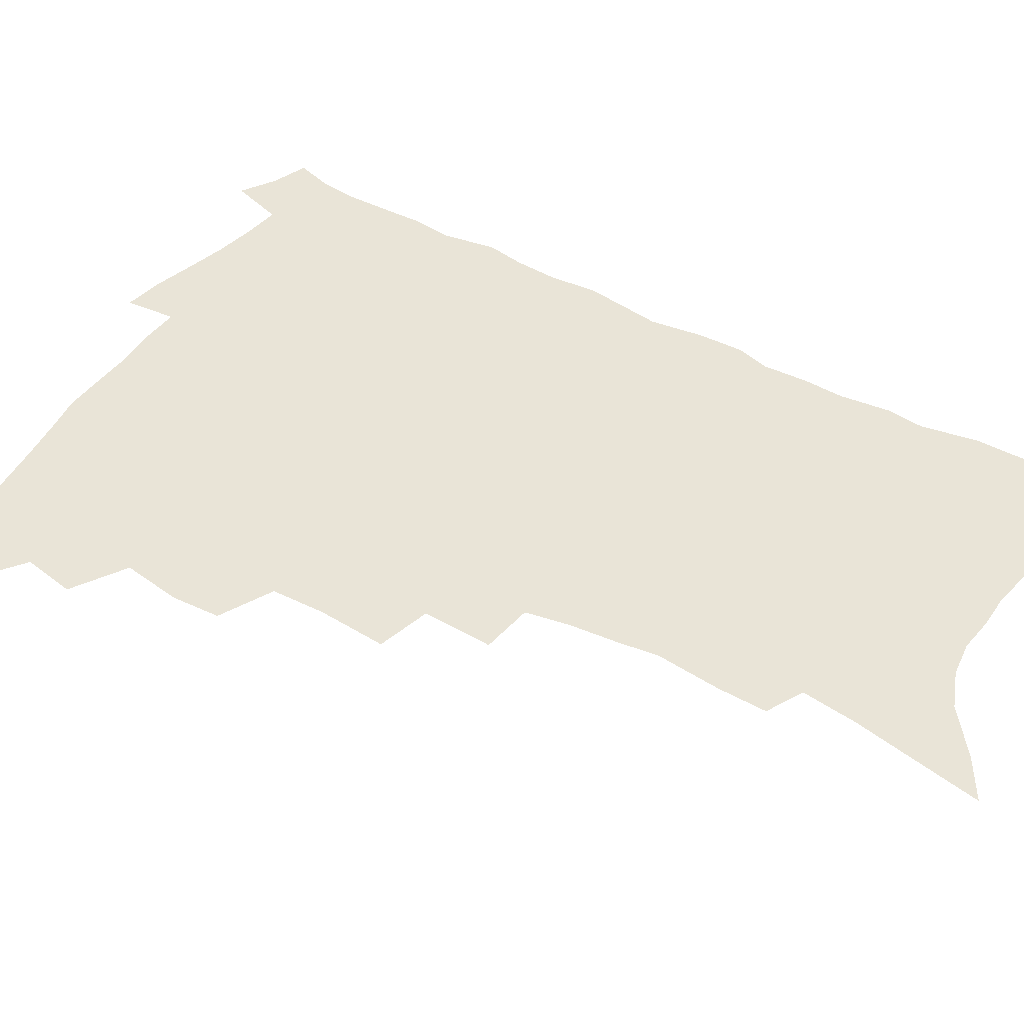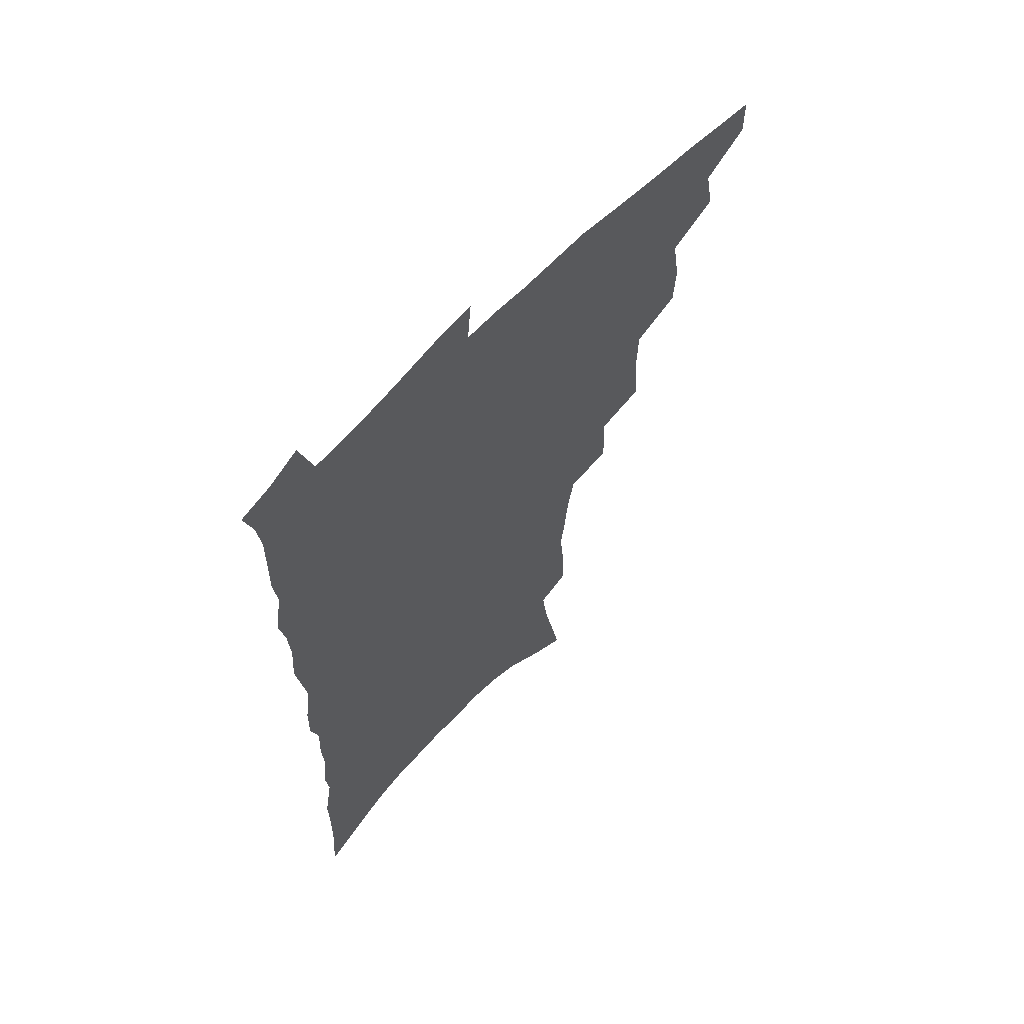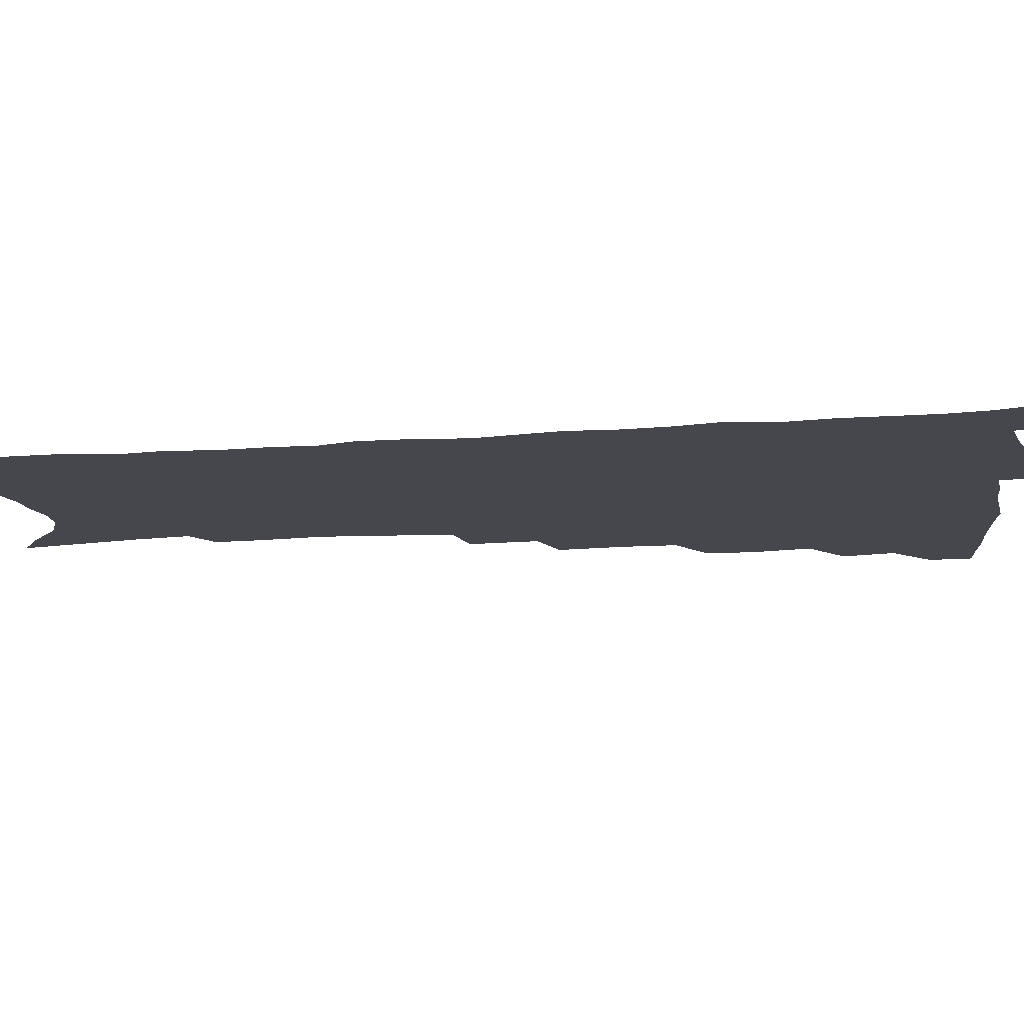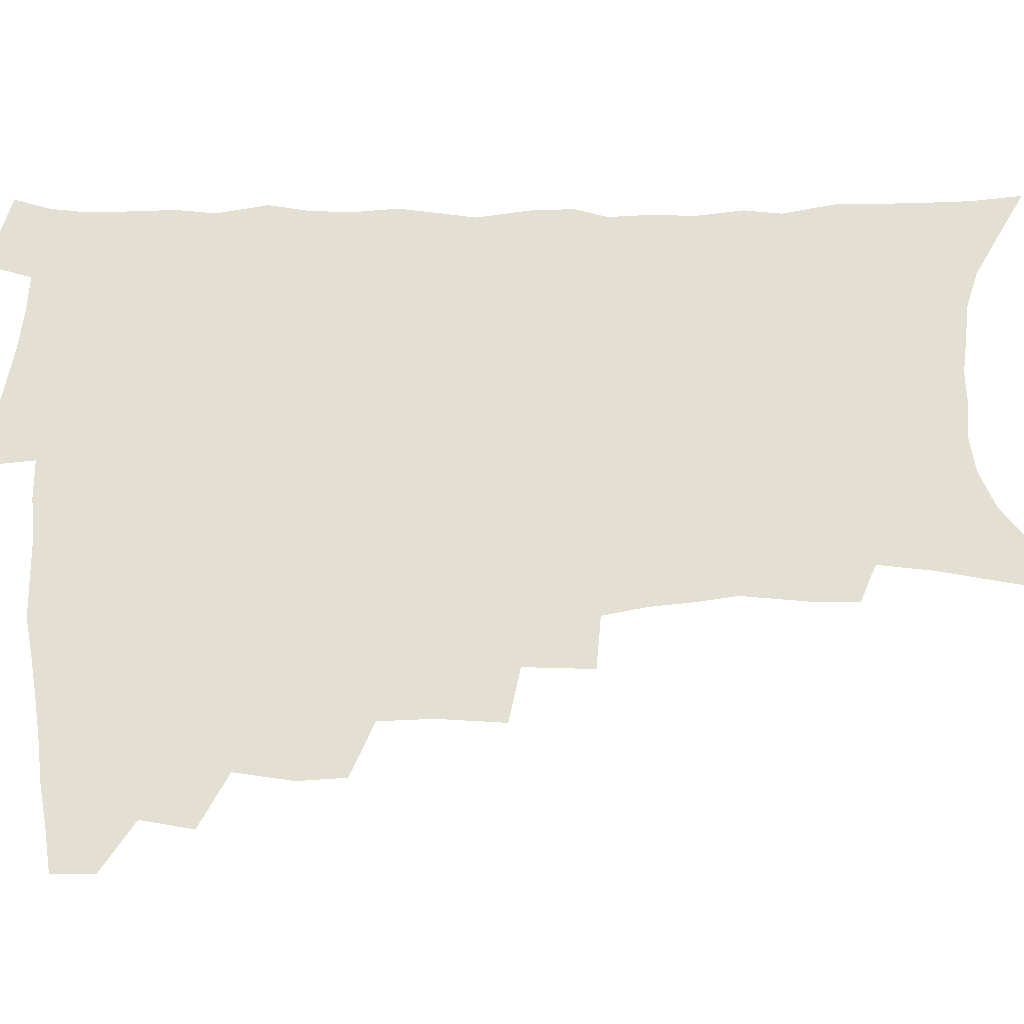
<metadata>
{"format":"obj","ext":"obj","renderer":"f3d","projection":"perspective","resolution":1024,"background":"white","views":[{"elev":43.2,"azim":-57.6,"up":"+Z"},{"elev":63.6,"azim":133.2,"up":"+Y"},{"elev":-11.0,"azim":101.6,"up":"+Z"},{"elev":67.0,"azim":-90.8,"up":"+Z"}]}
</metadata>
<code>
v 467.7 486.5 0
v 467.8 502.1 0
v 482.1 454.8 0
v 485.7 473.8 0
v 485.1 489.2 0
v 483.9 504.2 0
v 499.2 404.7 0
v 498.2 422.3 0
v 501.6 443.6 0
v 502.3 460.7 0
v 502.8 476.5 0
v 500.7 491.4 0
v 498.5 506.6 0
v 517.5 351.5 0
v 519.3 376.2 0
v 518.6 395.7 0
v 520.3 416.5 0
v 519.5 432.8 0
v 520 449.6 0
v 520.6 465.2 0
v 518.3 478.9 0
v 516.5 493.1 0
v 513.9 508.2 0
v 536.1 321.5 0
v 537.2 346.9 0
v 536.3 367.2 0
v 536.1 386.7 0
v 535.7 404.3 0
v 534.3 419.2 0
v 533.6 434.4 0
v 534.5 451.5 0
v 534.3 466.5 0
v 532.7 480.7 0
v 530.9 495 0
v 528.6 510.1 0
v 559 230.7 0
v 559.5 248.4 0
v 561.8 272.1 0
v 559.9 286.4 0
v 558.2 303.7 0
v 555.2 319.5 0
v 553.3 338.3 0
v 552 356.9 0
v 550.9 374.4 0
v 550.8 392.7 0
v 549.6 407.6 0
v 549 423.1 0
v 549.8 439.7 0
v 548.9 453.7 0
v 548.9 468.2 0
v 546.9 482.5 0
v 545.3 496.8 0
v 543.1 512.3 0
v 561.2 157.5 0
v 565.6 180.5 0
v 570.1 204.5 0
v 572.6 224.7 0
v 573.1 242.6 0
v 573.3 260.8 0
v 573 278.5 0
v 572.3 297.1 0
v 570.1 312 0
v 568.7 329.6 0
v 566.4 344.8 0
v 565.9 363.8 0
v 565.3 381 0
v 563.5 394.8 0
v 564.1 412.1 0
v 564.1 427.7 0
v 563.6 441.9 0
v 563.7 456.5 0
v 562.3 469.9 0
v 561.9 483.5 0
v 560.1 497.9 0
v 557.4 514.7 0
v 576.4 167.3 0
v 579 187.5 0
v 585.5 216.7 0
v 586.3 235.2 0
v 586.4 253 0
v 584.9 266.8 0
v 584.6 284.9 0
v 584.3 305.2 0
v 583.1 321 0
v 581.2 335.7 0
v 580.2 352.8 0
v 578.7 367.6 0
v 578.8 385.8 0
v 578.4 400.8 0
v 577.2 414 0
v 577.7 430.4 0
v 577.5 444.2 0
v 577 457.5 0
v 576.2 470.8 0
v 575.9 484.3 0
v 574.3 498.9 0
v 572.5 514.5 0
v 593.2 180.9 0
v 597 205.3 0
v 597.6 222.4 0
v 597.9 240.1 0
v 597.8 258.3 0
v 597.1 274.6 0
v 596.5 291.4 0
v 595.2 306.4 0
v 594.8 327 0
v 593.2 339 0
v 592.5 356.4 0
v 591.6 371.7 0
v 591.1 386.5 0
v 591.1 403.1 0
v 590.5 416.6 0
v 590.4 430.8 0
v 590.5 445 0
v 590.2 458.2 0
v 590 471.6 0
v 589.5 485.1 0
v 588.4 499.5 0
v 587.5 514.2 0
v 606.8 186.8 0
v 608.9 208.4 0
v 609.7 227.8 0
v 609.5 244.6 0
v 608.8 259.6 0
v 607.8 274.2 0
v 607.7 294.6 0
v 607.1 312.4 0
v 606.1 326.7 0
v 605.1 342.4 0
v 604.6 359.7 0
v 604.1 374.6 0
v 603.6 388.7 0
v 603.4 404.1 0
v 603.6 418.9 0
v 603.5 432.3 0
v 603.5 445.8 0
v 603.5 458.7 0
v 603.7 471.9 0
v 603.7 485.2 0
v 603.2 498.9 0
v 601.7 515.4 0
v 619.8 189 0
v 620.9 211.4 0
v 621 229.1 0
v 620.7 246.2 0
v 620.4 264.9 0
v 619.7 282 0
v 619 294.4 0
v 618.2 315.6 0
v 617.6 328.7 0
v 616.9 345.6 0
v 616.4 360.3 0
v 616.1 374.7 0
v 615.9 390.9 0
v 615.8 405.4 0
v 615.8 419.5 0
v 616 432.8 0
v 616.1 445.6 0
v 616.6 458.8 0
v 617.4 472.3 0
v 617.5 485 0
v 617.1 498.7 0
v 616 515.1 0
v 614.2 533.6 0
v 632.8 187.9 0
v 632.7 210.8 0
v 632.4 233 0
v 632.2 247.8 0
v 631.5 266 0
v 631 280.6 0
v 630.3 298.1 0
v 629.6 313.9 0
v 629 329.9 0
v 628.3 346.6 0
v 628.3 359.6 0
v 628 375.6 0
v 627.9 390.5 0
v 627.9 405 0
v 627.9 419 0
v 628.5 434.2 0
v 628.9 446.1 0
v 629.4 458.7 0
v 630 471.9 0
v 630.5 484.7 0
v 630.7 498.2 0
v 630.2 513.9 0
v 628.8 531.7 0
v 645.8 188.3 0
v 644.6 211.9 0
v 644.6 228.1 0
v 643.8 245.9 0
v 642.7 265.3 0
v 642.2 281.1 0
v 641.4 298.6 0
v 640.8 314.8 0
v 640.8 328.1 0
v 640.1 344.7 0
v 639.8 360.4 0
v 640 374.6 0
v 639.9 389.4 0
v 640 403.9 0
v 640 419.5 0
v 640.7 432.4 0
v 641.4 445.1 0
v 642.1 458.1 0
v 642.7 471.5 0
v 643.5 484.1 0
v 644.3 497.3 0
v 645.7 510 0
v 644.1 527.9 0
v 658.9 186.5 0
v 657.3 208 0
v 656 228.5 0
v 655.7 243.4 0
v 654 264 0
v 654.1 278 0
v 652.5 297.9 0
v 652.2 312.9 0
v 652.3 327 0
v 651.8 343.1 0
v 651.5 358.6 0
v 652.4 371.7 0
v 652.2 387.1 0
v 653 400.4 0
v 652.4 417.1 0
v 653 430.5 0
v 654.2 443 0
v 654.7 457.1 0
v 655.3 470.5 0
v 656.5 483.2 0
v 657.6 496.2 0
v 658.7 509.4 0
v 659.1 524.5 0
v 671.7 185 0
v 670 204.9 0
v 668.4 224.2 0
v 667.5 241.5 0
v 666.7 258.6 0
v 665.7 276.1 0
v 664.4 294 0
v 663.7 310.1 0
v 664.4 323.6 0
v 663.8 340.3 0
v 664.7 353.6 0
v 664.7 368.8 0
v 664.2 385.2 0
v 665.2 398.4 0
v 664.5 415.1 0
v 665.7 428.1 0
v 666.6 441.7 0
v 667.9 454.7 0
v 668.3 468.7 0
v 669.2 482.4 0
v 670.9 495.1 0
v 672.3 508.5 0
v 673.9 522.2 0
v 685.1 180.5 0
v 683.9 198.3 0
v 682.1 217.6 0
v 680 237.2 0
v 678.8 254.8 0
v 678.3 271.1 0
v 677.1 288.5 0
v 677.8 302.4 0
v 676.1 321 0
v 677.1 334.6 0
v 676.7 350.5 0
v 677.6 364.5 0
v 677 380.9 0
v 678.2 394.6 0
v 678.5 409.7 0
v 679.1 424.2 0
v 679.4 438.9 0
v 681.3 451.9 0
v 680.9 467.5 0
v 682.5 480.3 0
v 683.9 493.6 0
v 686.2 506.9 0
v 688.2 520.9 0
v 694.4 540.8 0
v 700.7 171.2 0
v 698.9 190.1 0
v 697.5 208.2 0
v 696.3 226.1 0
v 693.2 246.5 0
v 692.8 262.7 0
v 691.5 280 0
v 690.7 296.7 0
v 691.1 311.7 0
v 691.8 326.3 0
v 693 340.5 0
v 691.7 357.8 0
v 692.2 372.8 0
v 694 386.5 0
v 693.5 402.7 0
v 695.1 416.8 0
v 693.6 433.9 0
v 696.5 446.8 0
v 694.9 463.9 0
v 695.7 477.8 0
v 698 491 0
v 700 504.6 0
v 701.7 518.3 0
v 707.1 533.4 0
v 716.8 161.3 0
v 714.9 180.2 0
v 714.5 196.6 0
v 714.2 212.7 0
v 714.4 228.6 0
v 710.7 249.3 0
v 712.2 263.1 0
v 710.1 281.3 0
v 710.9 296.1 0
v 710.1 312.7 0
v 713.6 324.8 0
v 713.2 341.4 0
v 710.6 360.6 0
v 712.7 374.5 0
v 714.7 388.9 0
v 713.4 406.6 0
v 714.3 422.1 0
v 716.8 436.1 0
v 713.6 455.4 0
v 715.3 470 0
v 714.9 485.8 0
v 714.7 501.8 0
v 716.4 515.7 0
v 720.4 529 0
f 4 5 1
f 1 5 2
f 5 6 2
f 9 10 3
f 3 10 4
f 10 11 4
f 4 11 5
f 11 12 5
f 5 12 6
f 12 13 6
f 16 17 7
f 7 17 8
f 17 18 8
f 8 18 9
f 18 19 9
f 9 19 10
f 19 20 10
f 10 20 11
f 20 21 11
f 11 21 12
f 21 22 12
f 12 22 13
f 22 23 13
f 25 26 14
f 14 26 15
f 26 27 15
f 15 27 16
f 27 28 16
f 16 28 17
f 28 29 17
f 17 29 18
f 29 30 18
f 18 30 19
f 30 31 19
f 19 31 20
f 31 32 20
f 20 32 21
f 32 33 21
f 21 33 22
f 33 34 22
f 22 34 23
f 34 35 23
f 41 42 24
f 24 42 25
f 42 43 25
f 25 43 26
f 43 44 26
f 26 44 27
f 44 45 27
f 27 45 28
f 45 46 28
f 28 46 29
f 46 47 29
f 29 47 30
f 47 48 30
f 30 48 31
f 48 49 31
f 31 49 32
f 49 50 32
f 32 50 33
f 50 51 33
f 33 51 34
f 51 52 34
f 34 52 35
f 52 53 35
f 57 58 36
f 36 58 37
f 58 59 37
f 37 59 38
f 59 60 38
f 38 60 39
f 60 61 39
f 39 61 40
f 61 62 40
f 40 62 41
f 62 63 41
f 41 63 42
f 63 64 42
f 42 64 43
f 64 65 43
f 43 65 44
f 65 66 44
f 44 66 45
f 66 67 45
f 45 67 46
f 67 68 46
f 46 68 47
f 68 69 47
f 47 69 48
f 69 70 48
f 48 70 49
f 70 71 49
f 49 71 50
f 71 72 50
f 50 72 51
f 72 73 51
f 51 73 52
f 73 74 52
f 52 74 53
f 74 75 53
f 54 76 55
f 76 77 55
f 55 77 56
f 77 78 56
f 56 78 57
f 78 79 57
f 57 79 58
f 79 80 58
f 58 80 59
f 80 81 59
f 59 81 60
f 81 82 60
f 60 82 61
f 82 83 61
f 61 83 62
f 83 84 62
f 62 84 63
f 84 85 63
f 63 85 64
f 85 86 64
f 64 86 65
f 86 87 65
f 65 87 66
f 87 88 66
f 66 88 67
f 88 89 67
f 67 89 68
f 89 90 68
f 68 90 69
f 90 91 69
f 69 91 70
f 91 92 70
f 70 92 71
f 92 93 71
f 71 93 72
f 93 94 72
f 72 94 73
f 94 95 73
f 73 95 74
f 95 96 74
f 74 96 75
f 96 97 75
f 76 98 77
f 98 99 77
f 77 99 78
f 99 100 78
f 78 100 79
f 100 101 79
f 79 101 80
f 101 102 80
f 80 102 81
f 102 103 81
f 81 103 82
f 103 104 82
f 82 104 83
f 104 105 83
f 83 105 84
f 105 106 84
f 84 106 85
f 106 107 85
f 85 107 86
f 107 108 86
f 86 108 87
f 108 109 87
f 87 109 88
f 109 110 88
f 88 110 89
f 110 111 89
f 89 111 90
f 111 112 90
f 90 112 91
f 112 113 91
f 91 113 92
f 113 114 92
f 92 114 93
f 114 115 93
f 93 115 94
f 115 116 94
f 94 116 95
f 116 117 95
f 95 117 96
f 117 118 96
f 96 118 97
f 118 119 97
f 98 120 99
f 120 121 99
f 99 121 100
f 121 122 100
f 100 122 101
f 122 123 101
f 101 123 102
f 123 124 102
f 102 124 103
f 124 125 103
f 103 125 104
f 125 126 104
f 104 126 105
f 126 127 105
f 105 127 106
f 127 128 106
f 106 128 107
f 128 129 107
f 107 129 108
f 129 130 108
f 108 130 109
f 130 131 109
f 109 131 110
f 131 132 110
f 110 132 111
f 132 133 111
f 111 133 112
f 133 134 112
f 112 134 113
f 134 135 113
f 113 135 114
f 135 136 114
f 114 136 115
f 136 137 115
f 115 137 116
f 137 138 116
f 116 138 117
f 138 139 117
f 117 139 118
f 139 140 118
f 118 140 119
f 140 141 119
f 120 142 121
f 142 143 121
f 121 143 122
f 143 144 122
f 122 144 123
f 144 145 123
f 123 145 124
f 145 146 124
f 124 146 125
f 146 147 125
f 125 147 126
f 147 148 126
f 126 148 127
f 148 149 127
f 127 149 128
f 149 150 128
f 128 150 129
f 150 151 129
f 129 151 130
f 151 152 130
f 130 152 131
f 152 153 131
f 131 153 132
f 153 154 132
f 132 154 133
f 154 155 133
f 133 155 134
f 155 156 134
f 134 156 135
f 156 157 135
f 135 157 136
f 157 158 136
f 136 158 137
f 158 159 137
f 137 159 138
f 159 160 138
f 138 160 139
f 160 161 139
f 139 161 140
f 161 162 140
f 140 162 141
f 162 163 141
f 142 165 143
f 165 166 143
f 143 166 144
f 166 167 144
f 144 167 145
f 167 168 145
f 145 168 146
f 168 169 146
f 146 169 147
f 169 170 147
f 147 170 148
f 170 171 148
f 148 171 149
f 171 172 149
f 149 172 150
f 172 173 150
f 150 173 151
f 173 174 151
f 151 174 152
f 174 175 152
f 152 175 153
f 175 176 153
f 153 176 154
f 176 177 154
f 154 177 155
f 177 178 155
f 155 178 156
f 178 179 156
f 156 179 157
f 179 180 157
f 157 180 158
f 180 181 158
f 158 181 159
f 181 182 159
f 159 182 160
f 182 183 160
f 160 183 161
f 183 184 161
f 161 184 162
f 184 185 162
f 162 185 163
f 185 186 163
f 163 186 164
f 186 187 164
f 165 188 166
f 188 189 166
f 166 189 167
f 189 190 167
f 167 190 168
f 190 191 168
f 168 191 169
f 191 192 169
f 169 192 170
f 192 193 170
f 170 193 171
f 193 194 171
f 171 194 172
f 194 195 172
f 172 195 173
f 195 196 173
f 173 196 174
f 196 197 174
f 174 197 175
f 197 198 175
f 175 198 176
f 198 199 176
f 176 199 177
f 199 200 177
f 177 200 178
f 200 201 178
f 178 201 179
f 201 202 179
f 179 202 180
f 202 203 180
f 180 203 181
f 203 204 181
f 181 204 182
f 204 205 182
f 182 205 183
f 205 206 183
f 183 206 184
f 206 207 184
f 184 207 185
f 207 208 185
f 185 208 186
f 208 209 186
f 186 209 187
f 209 210 187
f 188 211 189
f 211 212 189
f 189 212 190
f 212 213 190
f 190 213 191
f 213 214 191
f 191 214 192
f 214 215 192
f 192 215 193
f 215 216 193
f 193 216 194
f 216 217 194
f 194 217 195
f 217 218 195
f 195 218 196
f 218 219 196
f 196 219 197
f 219 220 197
f 197 220 198
f 220 221 198
f 198 221 199
f 221 222 199
f 199 222 200
f 222 223 200
f 200 223 201
f 223 224 201
f 201 224 202
f 224 225 202
f 202 225 203
f 225 226 203
f 203 226 204
f 226 227 204
f 204 227 205
f 227 228 205
f 205 228 206
f 228 229 206
f 206 229 207
f 229 230 207
f 207 230 208
f 230 231 208
f 208 231 209
f 231 232 209
f 209 232 210
f 232 233 210
f 211 234 212
f 234 235 212
f 212 235 213
f 235 236 213
f 213 236 214
f 236 237 214
f 214 237 215
f 237 238 215
f 215 238 216
f 238 239 216
f 216 239 217
f 239 240 217
f 217 240 218
f 240 241 218
f 218 241 219
f 241 242 219
f 219 242 220
f 242 243 220
f 220 243 221
f 243 244 221
f 221 244 222
f 244 245 222
f 222 245 223
f 245 246 223
f 223 246 224
f 246 247 224
f 224 247 225
f 247 248 225
f 225 248 226
f 248 249 226
f 226 249 227
f 249 250 227
f 227 250 228
f 250 251 228
f 228 251 229
f 251 252 229
f 229 252 230
f 252 253 230
f 230 253 231
f 253 254 231
f 231 254 232
f 254 255 232
f 232 255 233
f 255 256 233
f 234 257 235
f 257 258 235
f 235 258 236
f 258 259 236
f 236 259 237
f 259 260 237
f 237 260 238
f 260 261 238
f 238 261 239
f 261 262 239
f 239 262 240
f 262 263 240
f 240 263 241
f 263 264 241
f 241 264 242
f 264 265 242
f 242 265 243
f 265 266 243
f 243 266 244
f 266 267 244
f 244 267 245
f 267 268 245
f 245 268 246
f 268 269 246
f 246 269 247
f 269 270 247
f 247 270 248
f 270 271 248
f 248 271 249
f 271 272 249
f 249 272 250
f 272 273 250
f 250 273 251
f 273 274 251
f 251 274 252
f 274 275 252
f 252 275 253
f 275 276 253
f 253 276 254
f 276 277 254
f 254 277 255
f 277 278 255
f 255 278 256
f 278 279 256
f 257 281 258
f 281 282 258
f 258 282 259
f 282 283 259
f 259 283 260
f 283 284 260
f 260 284 261
f 284 285 261
f 261 285 262
f 285 286 262
f 262 286 263
f 286 287 263
f 263 287 264
f 287 288 264
f 264 288 265
f 288 289 265
f 265 289 266
f 289 290 266
f 266 290 267
f 290 291 267
f 267 291 268
f 291 292 268
f 268 292 269
f 292 293 269
f 269 293 270
f 293 294 270
f 270 294 271
f 294 295 271
f 271 295 272
f 295 296 272
f 272 296 273
f 296 297 273
f 273 297 274
f 297 298 274
f 274 298 275
f 298 299 275
f 275 299 276
f 299 300 276
f 276 300 277
f 300 301 277
f 277 301 278
f 301 302 278
f 278 302 279
f 302 303 279
f 279 303 280
f 303 304 280
f 281 305 282
f 305 306 282
f 282 306 283
f 306 307 283
f 283 307 284
f 307 308 284
f 284 308 285
f 308 309 285
f 285 309 286
f 309 310 286
f 286 310 287
f 310 311 287
f 287 311 288
f 311 312 288
f 288 312 289
f 312 313 289
f 289 313 290
f 313 314 290
f 290 314 291
f 314 315 291
f 291 315 292
f 315 316 292
f 292 316 293
f 316 317 293
f 293 317 294
f 317 318 294
f 294 318 295
f 318 319 295
f 295 319 296
f 319 320 296
f 296 320 297
f 320 321 297
f 297 321 298
f 321 322 298
f 298 322 299
f 322 323 299
f 299 323 300
f 323 324 300
f 300 324 301
f 324 325 301
f 301 325 302
f 325 326 302
f 302 326 303
f 326 327 303
f 303 327 304
f 327 328 304

</code>
